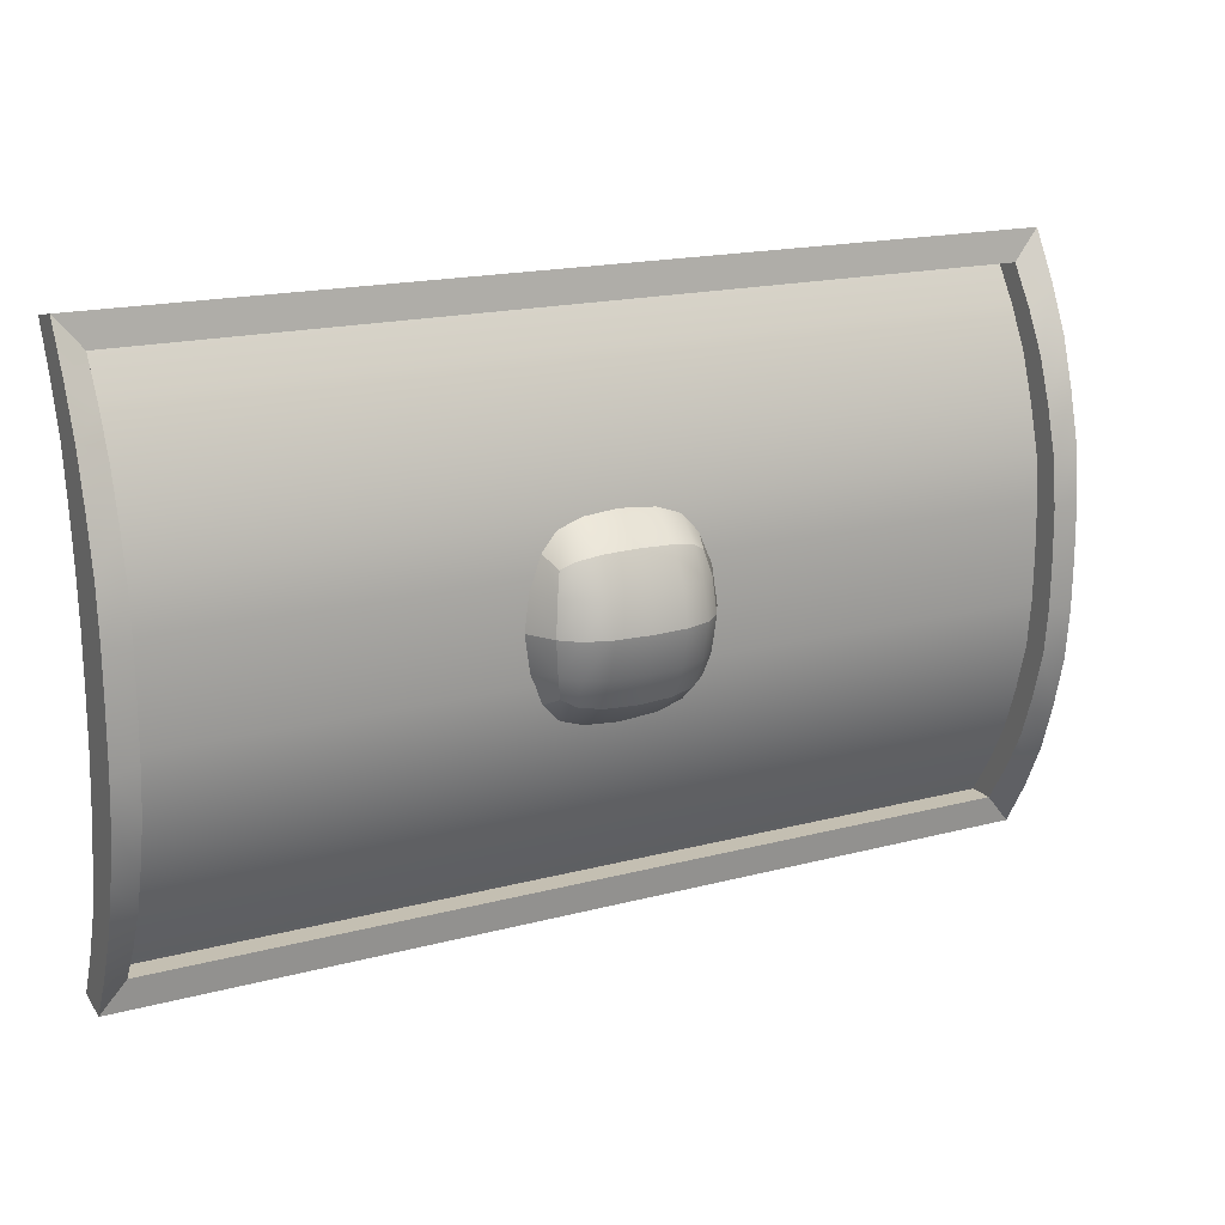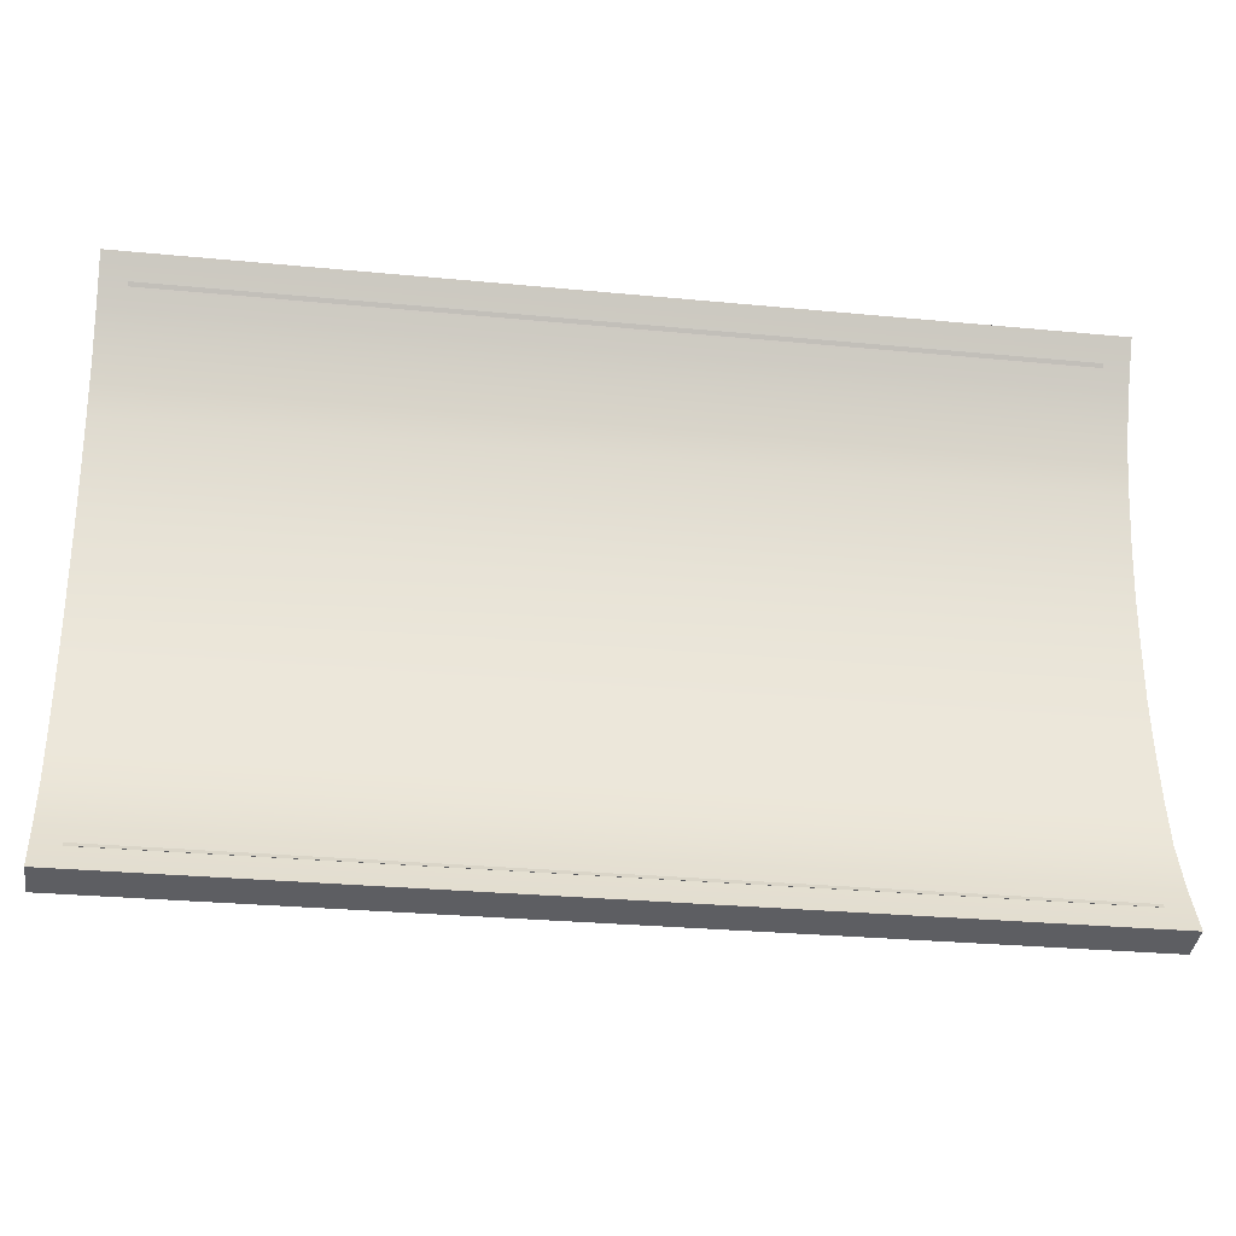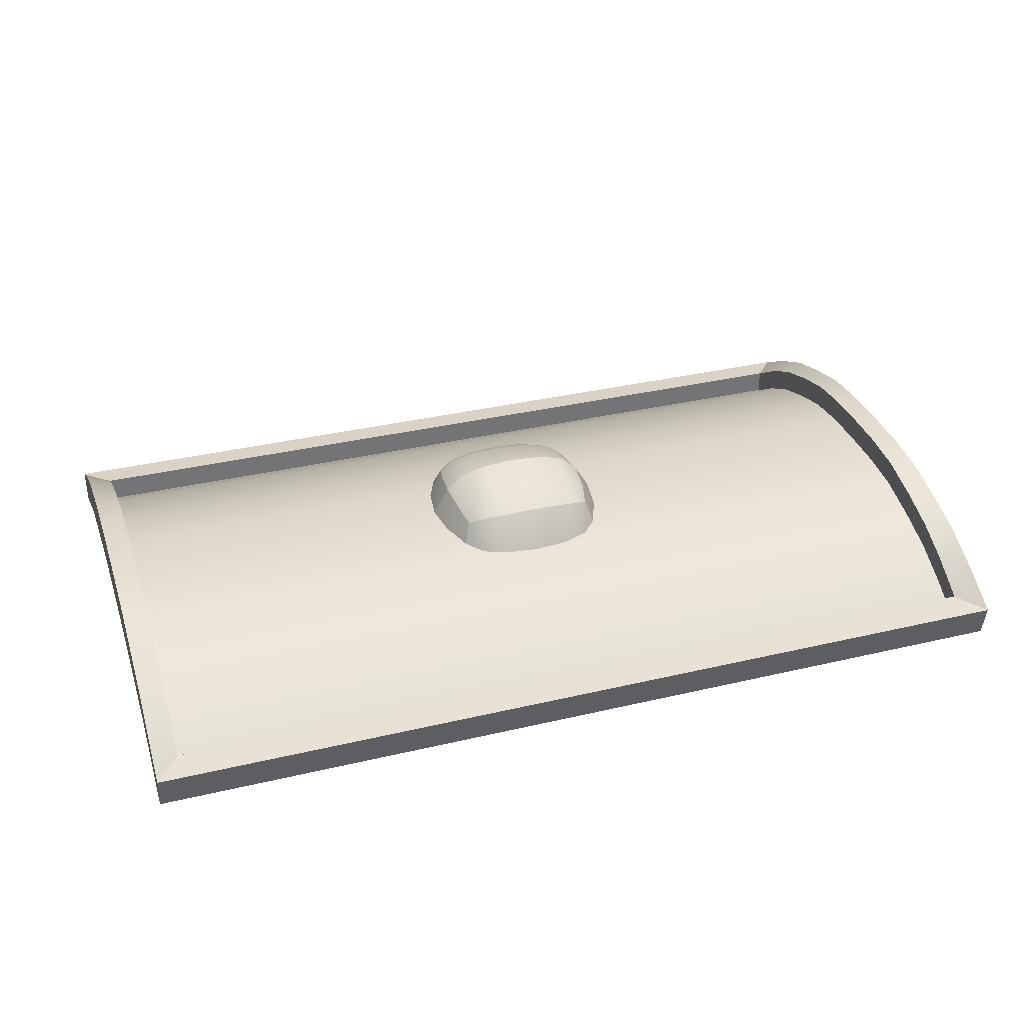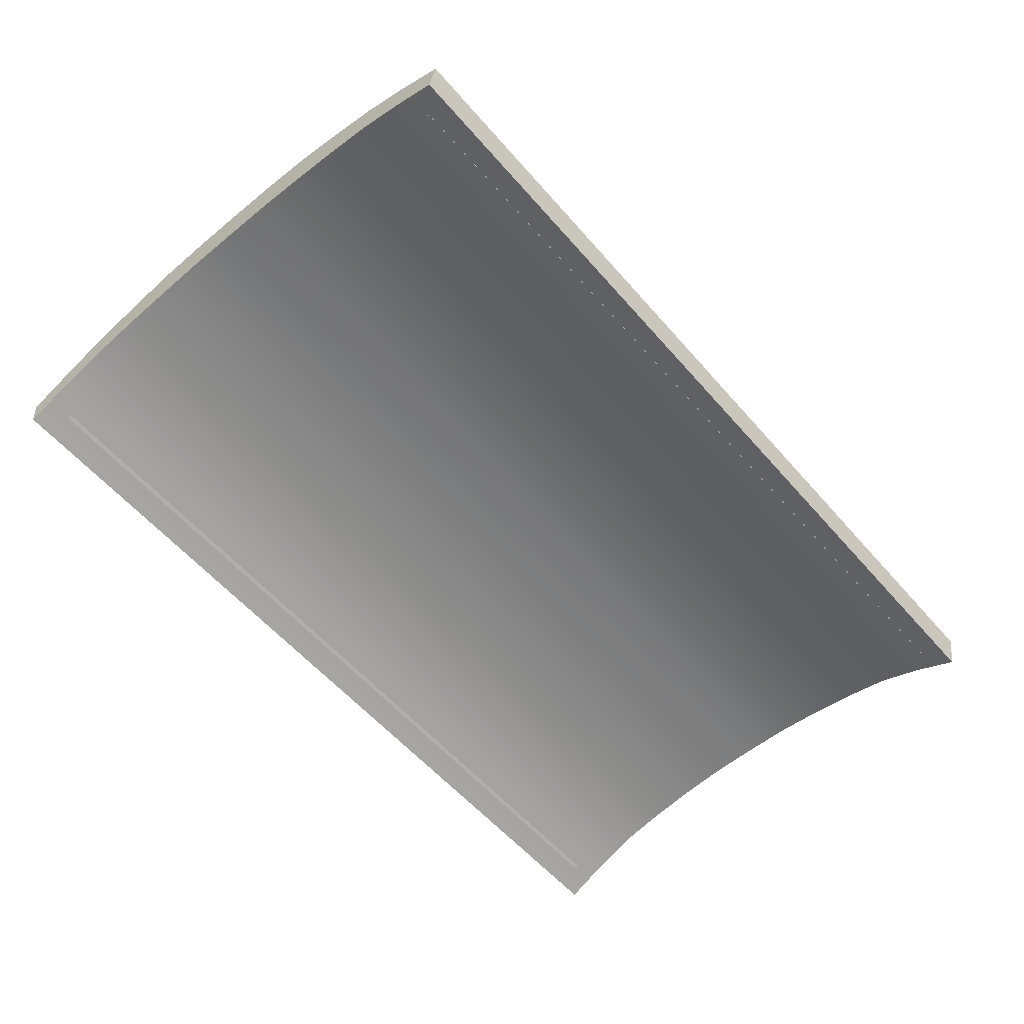
<metadata>
{"format":"obj","ext":"obj","renderer":"f3d","projection":"perspective","resolution":1024,"background":"white","views":[{"elev":17.6,"azim":-27.6,"up":"+Y"},{"elev":-28.7,"azim":171.8,"up":"+Y"},{"elev":34.0,"azim":-17.8,"up":"+Z"},{"elev":-57.7,"azim":130.5,"up":"+Z"}]}
</metadata>
<code>
g Infantry2_high_uncommon_shield
v -0.004309 0.006959 0.007724
v -0.004309 0.006298 0.007398
v 0.009362 0.006298 0.007398
v 0.009362 0.006959 0.007724
v -0.004309 0.007643 0.007991
v 0.009362 0.007643 0.007991
v -0.004309 0.008342 0.008138
v 0.009362 0.008342 0.008138
v -0.004309 0.009078 0.008247
v 0.009362 0.009078 0.008247
v -0.004309 0.009813 0.008316
v 0.009362 0.009813 0.008316
v -0.004309 0.01056 0.008326
v 0.009362 0.01056 0.008326
v -0.004309 0.006298 0.007398
v -0.004309 0.006199 0.007906
v 0.009362 0.006199 0.007906
v 0.009362 0.006298 0.007398
v -0.004309 0.006959 0.007724
v -0.004309 0.006199 0.007906
v -0.004309 0.006298 0.007398
v -0.004309 0.006877 0.008296
v -0.004309 0.007643 0.007991
v -0.004309 0.007576 0.008627
v -0.004309 0.008342 0.008138
v -0.004309 0.008292 0.008851
v -0.004309 0.009078 0.008247
v -0.004309 0.009044 0.009039
v -0.004309 0.009813 0.008316
v -0.004309 0.009796 0.00911
v -0.004309 0.01056 0.008326
v -0.004309 0.01056 0.009124
v -0.004309 0.01133 0.00911
v -0.004309 0.01132 0.008316
v -0.004309 0.01209 0.009039
v -0.004309 0.01205 0.008247
v -0.004309 0.01284 0.008851
v -0.004309 0.01279 0.008138
v -0.004309 0.01355 0.008627
v -0.004309 0.01349 0.007991
v -0.004309 0.01425 0.008296
v -0.004309 0.01417 0.007724
v -0.004309 0.01493 0.007906
v -0.004309 0.01483 0.007398
v -0.003934 0.006647 0.007952
v -0.003934 0.006647 0.007562
v 0.008987 0.006647 0.007562
v 0.008987 0.006647 0.007952
v 0.008987 0.006647 0.007952
v 0.009362 0.006199 0.007906
v -0.004309 0.006199 0.007906
v -0.003934 0.006647 0.007952
v -0.003934 0.009859 0.00911
v -0.004309 0.01056 0.009124
v -0.003934 0.01056 0.009124
v -0.004309 0.009796 0.00911
v -0.003934 0.00917 0.009039
v -0.004309 0.009044 0.009039
v -0.003934 0.008479 0.008851
v -0.004309 0.008292 0.008851
v -0.003934 0.007825 0.008627
v -0.004309 0.007576 0.008627
v -0.003934 0.007225 0.008319
v -0.004309 0.006877 0.008296
v -0.003934 0.006647 0.007952
v -0.004309 0.006199 0.007906
v 0.008987 0.007225 0.008319
v 0.009362 0.006199 0.007906
v 0.008987 0.006647 0.007952
v 0.009362 0.006877 0.008296
v 0.008987 0.007825 0.008627
v 0.009362 0.007576 0.008627
v 0.008987 0.008479 0.008851
v 0.009362 0.008292 0.008851
v 0.008987 0.00917 0.009039
v 0.009362 0.009044 0.009039
v 0.008987 0.009859 0.00911
v 0.009362 0.009796 0.00911
v 0.008987 0.01056 0.009124
v 0.009362 0.01056 0.009124
v -0.003934 0.009859 0.008721
v -0.003934 0.01056 0.008734
v 0.008987 0.01056 0.008734
v 0.008987 0.009859 0.008721
v -0.003934 0.00917 0.008649
v 0.008987 0.00917 0.008649
v -0.003934 0.008479 0.008461
v 0.008987 0.008479 0.008461
v -0.003934 0.007825 0.008237
v 0.008987 0.007825 0.008237
v -0.003934 0.007225 0.007929
v 0.008987 0.007225 0.007929
v -0.003934 0.006647 0.007562
v 0.008987 0.006647 0.007562
v -0.003934 0.007225 0.008319
v -0.003934 0.006647 0.007562
v -0.003934 0.006647 0.007952
v -0.003934 0.007225 0.007929
v -0.003934 0.007825 0.008627
v -0.003934 0.007825 0.008237
v -0.003934 0.008479 0.008851
v -0.003934 0.008479 0.008461
v -0.003934 0.00917 0.009039
v -0.003934 0.00917 0.008649
v -0.003934 0.009859 0.00911
v -0.003934 0.009859 0.008721
v -0.003934 0.01056 0.009124
v -0.003934 0.01056 0.008734
v -0.003934 0.01127 0.008721
v -0.003934 0.01127 0.00911
v -0.003934 0.01196 0.008649
v -0.003934 0.01196 0.009039
v -0.003934 0.01265 0.008461
v -0.003934 0.01265 0.008851
v -0.003934 0.0133 0.008237
v -0.003934 0.0133 0.008627
v -0.003934 0.0139 0.007929
v -0.003934 0.0139 0.008319
v -0.003934 0.01448 0.007562
v -0.003934 0.01448 0.007952
v 0.008987 0.008479 0.008851
v 0.008987 0.00917 0.008649
v 0.008987 0.00917 0.009039
v 0.008987 0.008479 0.008461
v 0.008987 0.007825 0.008627
v 0.008987 0.007825 0.008237
v 0.008987 0.007225 0.008319
v 0.008987 0.007225 0.007929
v 0.008987 0.006647 0.007952
v 0.008987 0.006647 0.007562
v 0.008987 0.00917 0.009039
v 0.008987 0.00917 0.008649
v 0.008987 0.009859 0.008721
v 0.008987 0.009859 0.00911
v 0.008987 0.01056 0.008734
v 0.008987 0.01056 0.009124
v 0.008987 0.01127 0.00911
v 0.008987 0.01127 0.008721
v 0.008987 0.01196 0.009039
v 0.008987 0.01196 0.008649
v 0.009362 0.006298 0.007398
v 0.009362 0.006199 0.007906
v 0.009362 0.006877 0.008296
v 0.009362 0.006959 0.007724
v 0.009362 0.007576 0.008627
v 0.009362 0.007643 0.007991
v 0.009362 0.008292 0.008851
v 0.009362 0.008342 0.008138
v 0.009362 0.009044 0.009039
v 0.009362 0.009078 0.008247
v 0.009362 0.009796 0.00911
v 0.009362 0.009813 0.008316
v 0.009362 0.01056 0.009124
v 0.009362 0.01056 0.008326
v 0.009362 0.01132 0.008316
v 0.009362 0.01056 0.009124
v 0.009362 0.01133 0.00911
v 0.009362 0.01205 0.008247
v 0.009362 0.01209 0.009039
v 0.009362 0.01279 0.008138
v 0.009362 0.01284 0.008851
v 0.009362 0.01349 0.007991
v 0.009362 0.01355 0.008627
v 0.009362 0.01417 0.007724
v 0.009362 0.01425 0.008296
v 0.009362 0.01483 0.007398
v 0.009362 0.01493 0.007906
v -0.004309 0.01417 0.007724
v 0.009362 0.01483 0.007398
v -0.004309 0.01483 0.007398
v 0.009362 0.01417 0.007724
v -0.004309 0.01349 0.007991
v 0.009362 0.01349 0.007991
v -0.004309 0.01279 0.008138
v 0.009362 0.01279 0.008138
v -0.004309 0.01205 0.008247
v 0.009362 0.01205 0.008247
v -0.004309 0.01132 0.008316
v 0.009362 0.01132 0.008316
v -0.004309 0.01056 0.008326
v 0.009362 0.01056 0.008326
v -0.004309 0.01483 0.007398
v 0.009362 0.01483 0.007398
v 0.009362 0.01493 0.007906
v -0.004309 0.01493 0.007906
v -0.003934 0.01448 0.007952
v 0.008987 0.01448 0.007952
v 0.008987 0.01448 0.007562
v -0.003934 0.01448 0.007562
v 0.008987 0.01448 0.007952
v -0.003934 0.01448 0.007952
v -0.004309 0.01493 0.007906
v 0.009362 0.01493 0.007906
v -0.003934 0.01127 0.00911
v -0.003934 0.01056 0.009124
v -0.004309 0.01056 0.009124
v -0.004309 0.01133 0.00911
v -0.003934 0.01196 0.009039
v -0.004309 0.01209 0.009039
v -0.003934 0.01265 0.008851
v -0.004309 0.01284 0.008851
v -0.003934 0.0133 0.008627
v -0.004309 0.01355 0.008627
v -0.003934 0.0139 0.008319
v -0.004309 0.01425 0.008296
v -0.003934 0.01448 0.007952
v -0.004309 0.01493 0.007906
v 0.008987 0.0139 0.008319
v 0.008987 0.01448 0.007952
v 0.009362 0.01493 0.007906
v 0.009362 0.01425 0.008296
v 0.008987 0.0133 0.008627
v 0.009362 0.01355 0.008627
v 0.008987 0.01265 0.008851
v 0.009362 0.01284 0.008851
v 0.008987 0.01196 0.009039
v 0.009362 0.01209 0.009039
v 0.008987 0.01127 0.00911
v 0.009362 0.01133 0.00911
v 0.008987 0.01056 0.009124
v 0.009362 0.01056 0.009124
v -0.003934 0.01127 0.008721
v 0.008987 0.01056 0.008734
v -0.003934 0.01056 0.008734
v 0.008987 0.01127 0.008721
v -0.003934 0.01196 0.008649
v 0.008987 0.01196 0.008649
v -0.003934 0.01265 0.008461
v 0.008987 0.01265 0.008461
v -0.003934 0.0133 0.008237
v 0.008987 0.0133 0.008237
v -0.003934 0.0139 0.007929
v 0.008987 0.0139 0.007929
v -0.003934 0.01448 0.007562
v 0.008987 0.01448 0.007562
v 0.008987 0.01265 0.008851
v 0.008987 0.01196 0.009039
v 0.008987 0.01196 0.008649
v 0.008987 0.01265 0.008461
v 0.008987 0.0133 0.008627
v 0.008987 0.0133 0.008237
v 0.008987 0.0139 0.008319
v 0.008987 0.0139 0.007929
v 0.008987 0.01448 0.007952
v 0.008987 0.01448 0.007562
v 0.003623 0.01005 0.009101
v 0.003633 0.009591 0.008741
v 0.003548 0.009718 0.009002
v 0.003806 0.01002 0.00877
v 0.003669 0.01056 0.00915
v 0.003749 0.009475 0.008355
v 0.00388 0.01056 0.008791
v 0.003976 0.009965 0.008355
v 0.004075 0.01056 0.008355
v 0.003633 0.009591 0.008741
v 0.003362 0.009614 0.009087
v 0.003548 0.009718 0.009002
v 0.003395 0.009352 0.008756
v 0.003749 0.009475 0.008355
v 0.003022 0.009551 0.009147
v 0.003465 0.009178 0.008355
v 0.003037 0.009247 0.008781
v 0.002527 0.009531 0.009167
v 0.003071 0.009036 0.008355
v 0.002527 0.009215 0.00879
v 0.002031 0.009551 0.009147
v 0.002527 0.008992 0.008355
v 0.002016 0.009247 0.008781
v 0.001691 0.009614 0.009087
v 0.001982 0.009036 0.008355
v 0.001658 0.009352 0.008756
v 0.001506 0.009718 0.009002
v 0.001588 0.009178 0.008355
v 0.00142 0.009591 0.008741
v 0.001305 0.009475 0.008355
v 0.003415 0.01056 0.009375
v 0.003669 0.01056 0.00915
v 0.003623 0.01005 0.009101
v 0.003389 0.01004 0.009299
v 0.003548 0.009718 0.009002
v 0.003046 0.01056 0.009488
v 0.003362 0.009614 0.009087
v 0.003034 0.01001 0.009396
v 0.002527 0.01056 0.009523
v 0.003022 0.009551 0.009147
v 0.002527 0.01 0.009426
v 0.002527 0.009531 0.009167
v 0.002007 0.01056 0.009488
v 0.002019 0.01001 0.009396
v 0.002031 0.009551 0.009147
v 0.001691 0.009614 0.009087
v 0.001664 0.01004 0.009299
v 0.001506 0.009718 0.009002
v 0.001638 0.01056 0.009375
v 0.00143 0.01005 0.009101
v 0.001384 0.01056 0.00915
v 0.003362 0.01152 0.009087
v 0.003548 0.01141 0.009002
v 0.003623 0.01108 0.009101
v 0.003389 0.01109 0.009299
v 0.003669 0.01056 0.00915
v 0.003415 0.01056 0.009375
v 0.003022 0.01158 0.009147
v 0.003034 0.01112 0.009396
v 0.003046 0.01056 0.009488
v 0.002527 0.01056 0.009523
v 0.002527 0.01113 0.009426
v 0.002527 0.0116 0.009167
v 0.002007 0.01056 0.009488
v 0.002019 0.01112 0.009396
v 0.002031 0.01158 0.009147
v 0.001638 0.01056 0.009375
v 0.001664 0.01109 0.009299
v 0.001384 0.01056 0.00915
v 0.001691 0.01152 0.009087
v 0.00143 0.01108 0.009101
v 0.001506 0.01141 0.009002
v 0.003623 0.01108 0.009101
v 0.00388 0.01056 0.008791
v 0.003669 0.01056 0.00915
v 0.003806 0.01111 0.00877
v 0.003548 0.01141 0.009002
v 0.004075 0.01056 0.008355
v 0.003633 0.01154 0.008741
v 0.003976 0.01117 0.008355
v 0.003749 0.01165 0.008355
v 0.003465 0.01195 0.008355
v 0.003749 0.01165 0.008355
v 0.003633 0.01154 0.008741
v 0.003395 0.01178 0.008756
v 0.003548 0.01141 0.009002
v 0.003362 0.01152 0.009087
v 0.003071 0.01209 0.008355
v 0.003037 0.01188 0.008781
v 0.003022 0.01158 0.009147
v 0.002527 0.0116 0.009167
v 0.002527 0.01191 0.00879
v 0.002527 0.01214 0.008355
v 0.002031 0.01158 0.009147
v 0.002016 0.01188 0.008781
v 0.001982 0.01209 0.008355
v 0.001691 0.01152 0.009087
v 0.001658 0.01178 0.008756
v 0.001506 0.01141 0.009002
v 0.001588 0.01195 0.008355
v 0.00142 0.01154 0.008741
v 0.001305 0.01165 0.008355
v 0.00143 0.01108 0.009101
v 0.00142 0.01154 0.008741
v 0.001506 0.01141 0.009002
v 0.001247 0.01111 0.00877
v 0.001384 0.01056 0.00915
v 0.001305 0.01165 0.008355
v 0.001173 0.01056 0.008791
v 0.001077 0.01117 0.008355
v 0.0009776 0.01056 0.008355
v 0.00143 0.01005 0.009101
v 0.001173 0.01056 0.008791
v 0.001384 0.01056 0.00915
v 0.001247 0.01002 0.00877
v 0.001506 0.009718 0.009002
v 0.0009776 0.01056 0.008355
v 0.00142 0.009591 0.008741
v 0.001077 0.009965 0.008355
v 0.001305 0.009475 0.008355
g Infantry2_high_uncommon_shield_0
f 3 2 1
f 4 3 1
f 4 1 5
f 6 4 5
f 6 5 7
f 8 6 7
f 8 7 9
f 10 8 9
f 10 9 11
f 12 10 11
f 12 11 13
f 14 12 13
f 17 16 15
f 18 17 15
f 21 20 19
f 20 22 19
f 19 22 23
f 22 24 23
f 23 24 25
f 24 26 25
f 25 26 27
f 26 28 27
f 27 28 29
f 28 30 29
f 29 30 31
f 30 32 31
f 32 33 31
f 33 34 31
f 33 35 34
f 35 36 34
f 35 37 36
f 37 38 36
f 37 39 38
f 39 40 38
f 39 41 40
f 41 42 40
f 41 43 42
f 43 44 42
f 47 46 45
f 48 47 45
f 51 50 49
f 52 51 49
f 55 54 53
f 54 56 53
f 53 56 57
f 56 58 57
f 57 58 59
f 58 60 59
f 59 60 61
f 60 62 61
f 61 62 63
f 62 64 63
f 63 64 65
f 64 66 65
f 69 68 67
f 68 70 67
f 67 70 71
f 70 72 71
f 71 72 73
f 72 74 73
f 73 74 75
f 74 76 75
f 75 76 77
f 76 78 77
f 77 78 79
f 78 80 79
f 83 82 81
f 84 83 81
f 84 81 85
f 86 84 85
f 86 85 87
f 88 86 87
f 88 87 89
f 90 88 89
f 90 89 91
f 92 90 91
f 92 91 93
f 94 92 93
f 97 96 95
f 96 98 95
f 95 98 99
f 98 100 99
f 99 100 101
f 100 102 101
f 101 102 103
f 102 104 103
f 103 104 105
f 104 106 105
f 105 106 107
f 106 108 107
f 108 109 107
f 109 110 107
f 109 111 110
f 111 112 110
f 111 113 112
f 113 114 112
f 113 115 114
f 115 116 114
f 115 117 116
f 117 118 116
f 117 119 118
f 119 120 118
f 123 122 121
f 122 124 121
f 121 124 125
f 124 126 125
f 125 126 127
f 126 128 127
f 127 128 129
f 128 130 129
f 133 132 131
f 134 133 131
f 135 133 134
f 136 135 134
f 135 136 137
f 138 135 137
f 138 137 139
f 140 138 139
f 143 142 141
f 144 143 141
f 145 143 144
f 146 145 144
f 147 145 146
f 148 147 146
f 149 147 148
f 150 149 148
f 151 149 150
f 152 151 150
f 153 151 152
f 154 153 152
f 156 154 155
f 157 156 155
f 157 155 158
f 159 157 158
f 159 158 160
f 161 159 160
f 161 160 162
f 163 161 162
f 163 162 164
f 165 163 164
f 165 164 166
f 167 165 166
f 170 169 168
f 169 171 168
f 168 171 172
f 171 173 172
f 172 173 174
f 173 175 174
f 174 175 176
f 175 177 176
f 176 177 178
f 177 179 178
f 178 179 180
f 179 181 180
f 184 183 182
f 185 184 182
f 188 187 186
f 189 188 186
f 192 191 190
f 193 192 190
f 196 195 194
f 197 196 194
f 197 194 198
f 199 197 198
f 199 198 200
f 201 199 200
f 201 200 202
f 203 201 202
f 203 202 204
f 205 203 204
f 205 204 206
f 207 205 206
f 210 209 208
f 211 210 208
f 211 208 212
f 213 211 212
f 213 212 214
f 215 213 214
f 215 214 216
f 217 215 216
f 217 216 218
f 219 217 218
f 219 218 220
f 221 219 220
f 224 223 222
f 223 225 222
f 222 225 226
f 225 227 226
f 226 227 228
f 227 229 228
f 228 229 230
f 229 231 230
f 230 231 232
f 231 233 232
f 232 233 234
f 233 235 234
f 238 237 236
f 239 238 236
f 239 236 240
f 241 239 240
f 241 240 242
f 243 241 242
f 243 242 244
f 245 243 244
f 248 247 246
f 247 249 246
f 246 249 250
f 247 251 249
f 249 252 250
f 251 253 249
f 249 253 252
f 253 254 252
f 257 256 255
f 256 258 255
f 255 258 259
f 256 260 258
f 258 261 259
f 260 262 258
f 258 262 261
f 260 263 262
f 262 264 261
f 263 265 262
f 262 265 264
f 263 266 265
f 265 267 264
f 266 268 265
f 265 268 267
f 266 269 268
f 268 270 267
f 269 271 268
f 268 271 270
f 269 272 271
f 271 273 270
f 272 274 271
f 271 274 273
f 274 275 273
f 278 277 276
f 279 278 276
f 280 278 279
f 279 276 281
f 282 280 279
f 283 279 281
f 282 279 283
f 281 284 283
f 285 282 283
f 284 286 283
f 283 286 285
f 286 287 285
f 284 288 286
f 286 289 287
f 288 289 286
f 289 290 287
f 290 289 291
f 289 288 292
f 289 292 291
f 291 292 293
f 288 294 292
f 292 295 293
f 292 294 295
f 294 296 295
f 299 298 297
f 300 299 297
f 301 299 300
f 302 301 300
f 300 297 303
f 302 300 304
f 304 300 303
f 305 302 304
f 305 304 306
f 304 303 307
f 304 307 306
f 303 308 307
f 306 307 309
f 307 308 310
f 307 310 309
f 308 311 310
f 309 310 312
f 310 311 313
f 310 313 312
f 312 313 314
f 311 315 313
f 313 316 314
f 313 315 316
f 315 317 316
f 320 319 318
f 319 321 318
f 318 321 322
f 319 323 321
f 321 324 322
f 323 325 321
f 321 325 324
f 325 326 324
f 329 328 327
f 330 329 327
f 331 329 330
f 332 331 330
f 330 327 333
f 332 330 334
f 334 330 333
f 335 332 334
f 335 334 336
f 334 333 337
f 334 337 336
f 333 338 337
f 336 337 339
f 337 338 340
f 337 340 339
f 338 341 340
f 339 340 342
f 340 341 343
f 340 343 342
f 342 343 344
f 341 345 343
f 343 346 344
f 343 345 346
f 345 347 346
f 350 349 348
f 349 351 348
f 348 351 352
f 349 353 351
f 351 354 352
f 353 355 351
f 351 355 354
f 355 356 354
f 359 358 357
f 358 360 357
f 357 360 361
f 358 362 360
f 360 363 361
f 362 364 360
f 360 364 363
f 364 365 363

</code>
